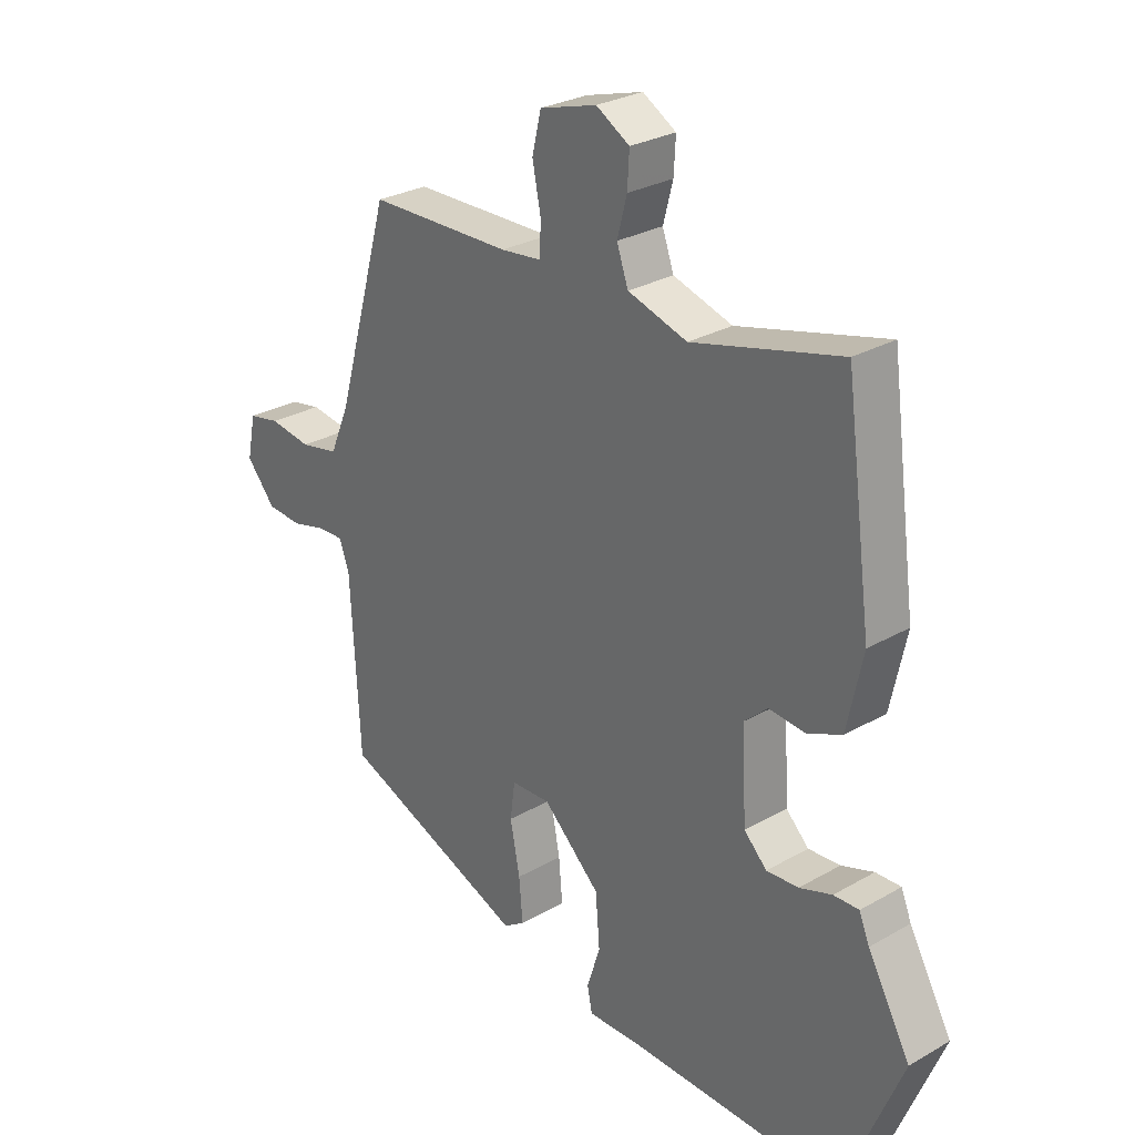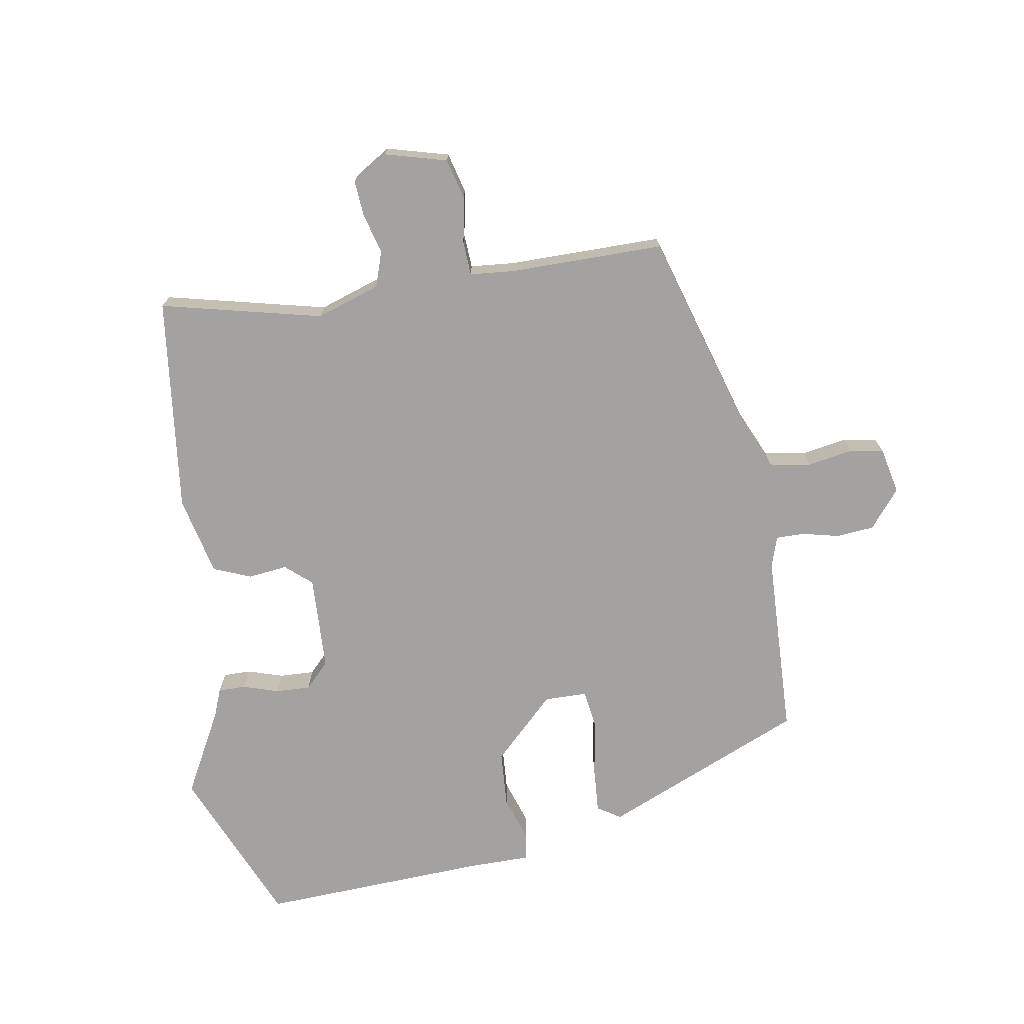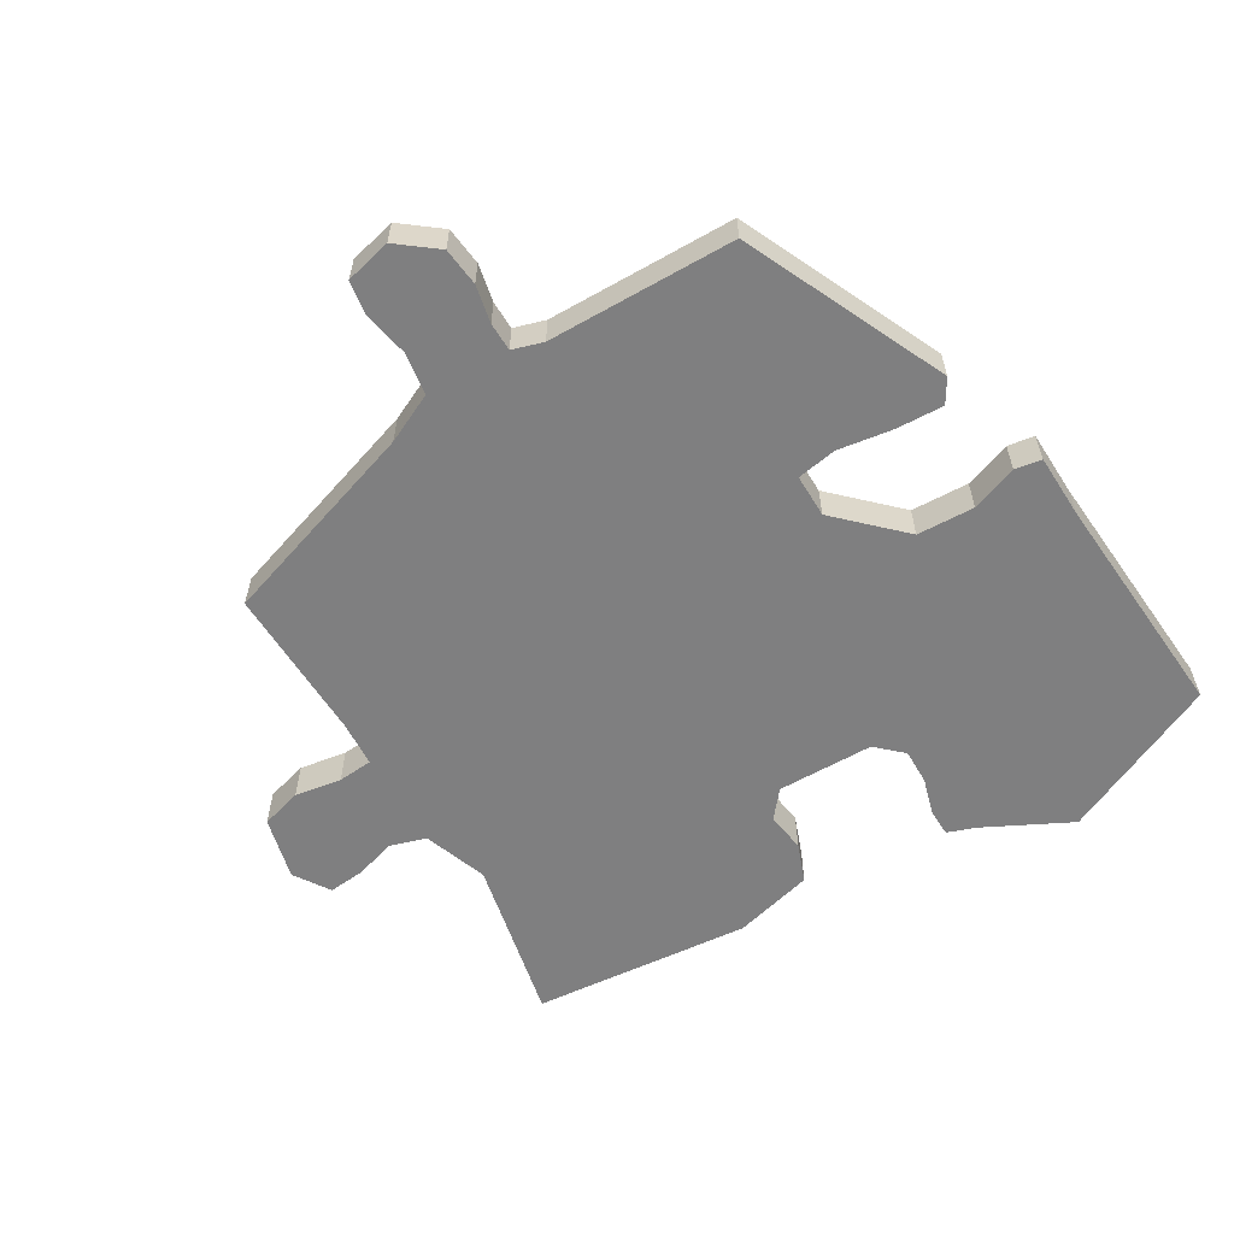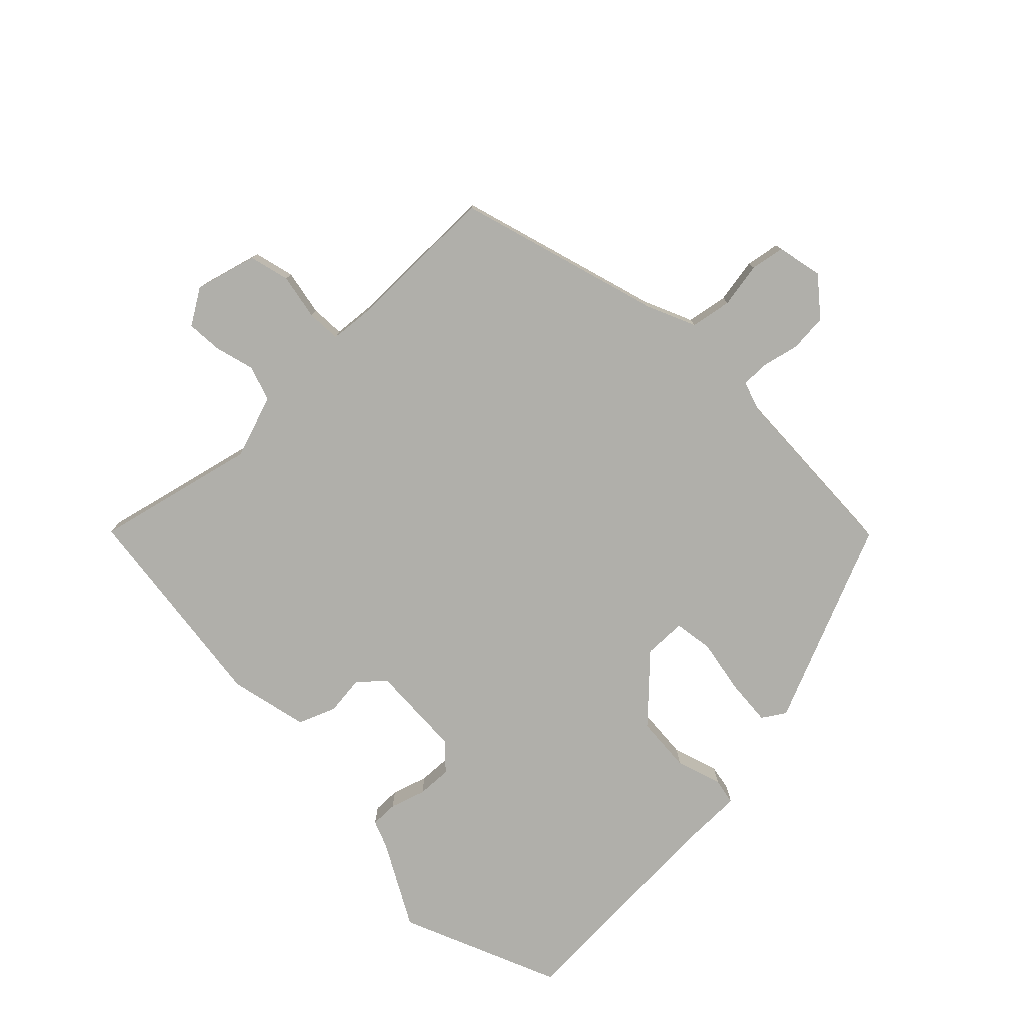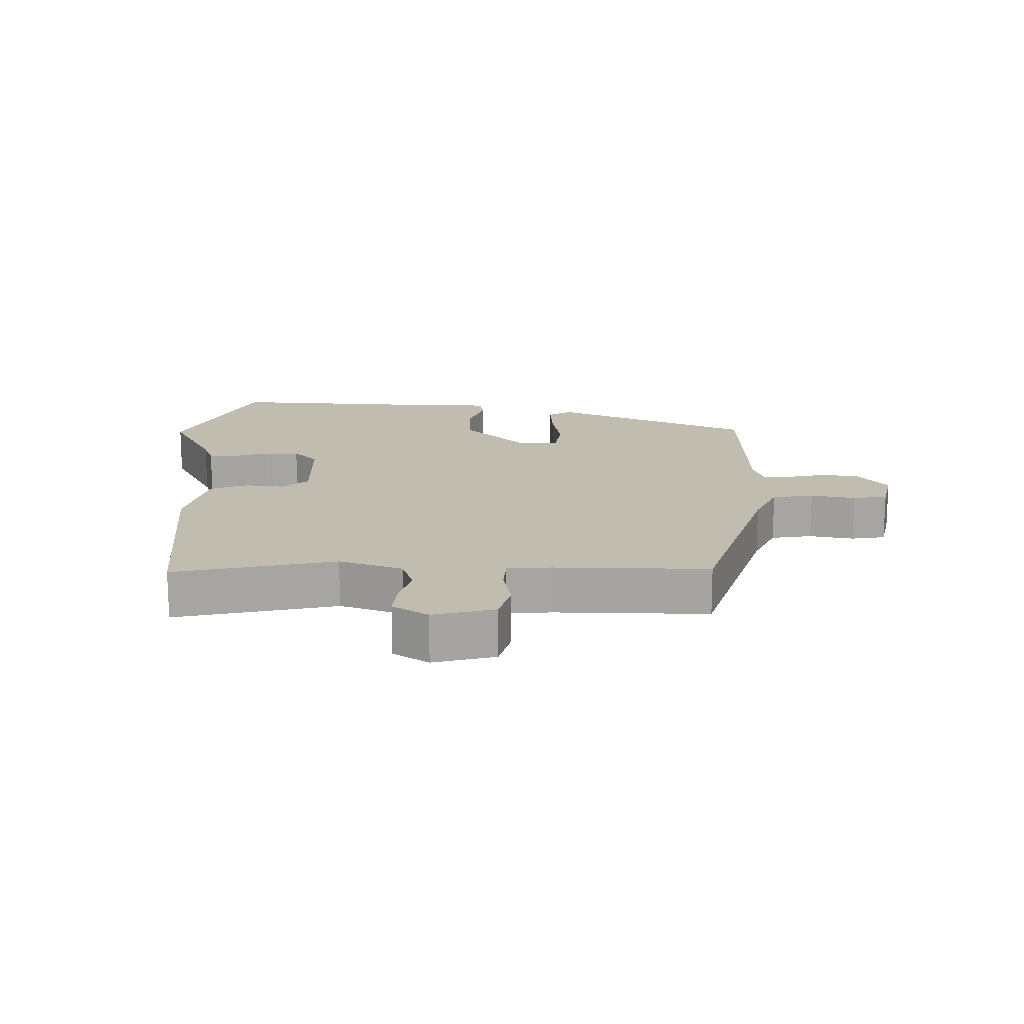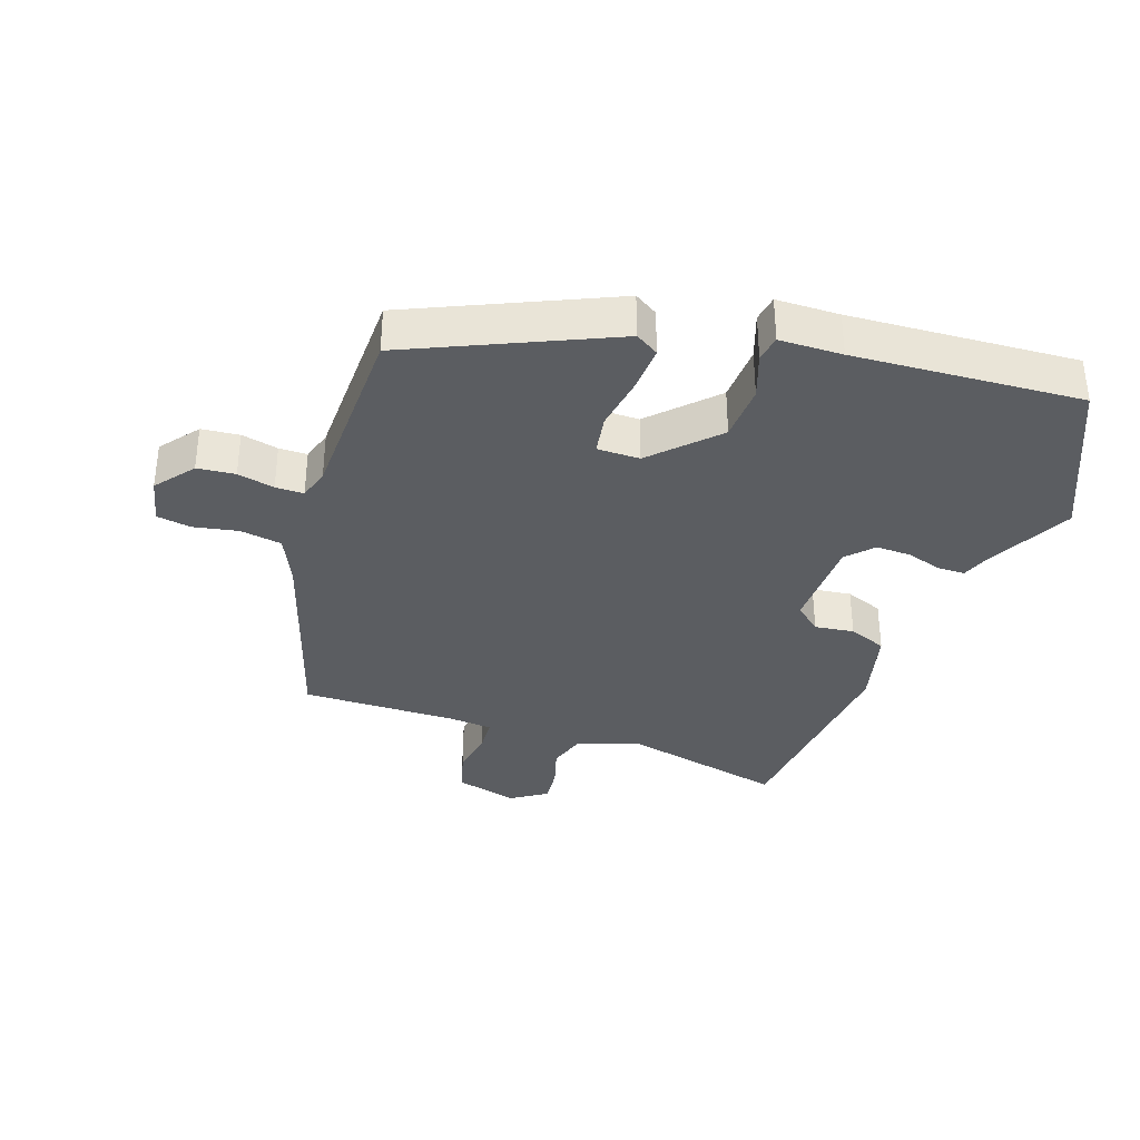
<metadata>
{"format":"obj","ext":"obj","renderer":"f3d","projection":"perspective","resolution":1024,"background":"white","views":[{"elev":27.8,"azim":-131.2,"up":"+Z"},{"elev":-72.7,"azim":10.4,"up":"+Y"},{"elev":-59.7,"azim":123.1,"up":"+Y"},{"elev":-78.0,"azim":45.1,"up":"+Y"},{"elev":16.4,"azim":2.4,"up":"+Y"},{"elev":-35.6,"azim":162.7,"up":"+Y"}]}
</metadata>
<code>
v 0.451 0.07 -0.375
v 0.142 0.07 -0.501
v 0.107 0.07 -0.478
v 0.113 0.07 -0.407
v 0.129 0.07 -0.324
v 0.121 0.07 -0.264
v 0.056 0.07 -0.262
v -0.039 0.07 -0.352
v -0.046 0.07 -0.438
v -0.024 0.07 -0.508
v -0.032 0.07 -0.548
v -0.128 0.07 -0.547
v -0.476 0.07 -0.558
v -0.575 0.07 -0.315
v -0.504 0.07 -0.188
v -0.487 0.07 -0.146
v -0.445 0.07 -0.147
v -0.391 0.07 -0.165
v -0.338 0.07 -0.168
v -0.3 0.07 -0.13
v -0.292 0.07 0.015
v -0.331 0.07 0.05
v -0.391 0.07 0.044
v -0.448 0.07 0.068
v -0.474 0.07 0.189
v -0.43 0.07 0.517
v -0.185 0.07 0.455
v -0.087 0.07 0.486
v -0.068 0.07 0.54
v -0.084 0.07 0.601
v -0.087 0.07 0.656
v -0.032 0.07 0.689
v 0.062 0.07 0.662
v 0.077 0.07 0.6
v 0.063 0.07 0.53
v 0.065 0.07 0.478
v 0.132 0.07 0.471
v 0.368 0.07 0.468
v 0.457 0.07 0.155
v 0.489 0.07 0.08
v 0.552 0.07 0.068
v 0.621 0.07 0.079
v 0.673 0.07 0.069
v 0.687 0.07 -0.001
v 0.639 0.07 -0.058
v 0.581 0.07 -0.062
v 0.525 0.07 -0.048
v 0.482 0.07 -0.047
v 0.466 0.07 -0.093
v 0.451 0 -0.375
v 0.142 0 -0.501
v 0.107 0 -0.478
v 0.113 0 -0.407
v 0.129 0 -0.324
v 0.121 0 -0.264
v 0.056 0 -0.262
v -0.039 0 -0.352
v -0.046 0 -0.438
v -0.024 0 -0.508
v -0.032 0 -0.548
v -0.128 0 -0.547
v -0.476 0 -0.558
v -0.575 0 -0.315
v -0.504 0 -0.188
v -0.487 0 -0.146
v -0.445 0 -0.147
v -0.391 0 -0.165
v -0.338 0 -0.168
v -0.3 0 -0.13
v -0.292 0 0.015
v -0.331 0 0.05
v -0.391 0 0.044
v -0.448 0 0.068
v -0.474 0 0.189
v -0.43 0 0.517
v -0.185 0 0.455
v -0.087 0 0.486
v -0.068 0 0.54
v -0.084 0 0.601
v -0.087 0 0.656
v -0.032 0 0.689
v 0.062 0 0.662
v 0.077 0 0.6
v 0.063 0 0.53
v 0.065 0 0.478
v 0.132 0 0.471
v 0.368 0 0.468
v 0.457 0 0.155
v 0.489 0 0.08
v 0.552 0 0.068
v 0.621 0 0.079
v 0.673 0 0.069
v 0.687 0 -0.001
v 0.639 0 -0.058
v 0.581 0 -0.062
v 0.525 0 -0.048
v 0.482 0 -0.047
v 0.466 0 -0.093
f 44 45 46 47
f 44 47 48
f 41 42 43 44
f 40 41 44 48
f 39 40 48 49
f 37 38 39 49
f 32 33 34 35
f 32 35 36
f 29 30 31 32
f 29 32 36
f 28 29 36
f 27 28 36 37
f 25 26 27
f 22 23 24 25
f 21 22 25 27
f 20 21 27 37
f 15 16 17 18
f 15 18 19
f 12 13 14 15
f 12 15 19
f 9 10 11 12
f 8 9 12 19
f 7 8 19 20
f 2 3 4 5
f 49 1 2 5
f 49 5 6
f 20 37 49
f 6 7 20 49
f 96 95 94 93
f 97 96 93
f 93 92 91 90
f 97 93 90 89
f 98 97 89 88
f 98 88 87 86
f 84 83 82 81
f 85 84 81
f 81 80 79 78
f 85 81 78
f 85 78 77
f 86 85 77 76
f 76 75 74
f 74 73 72 71
f 76 74 71 70
f 86 76 70 69
f 67 66 65 64
f 68 67 64
f 64 63 62 61
f 68 64 61
f 61 60 59 58
f 68 61 58 57
f 69 68 57 56
f 54 53 52 51
f 54 51 50 98
f 55 54 98
f 98 86 69
f 98 69 56 55
f 1 50 51 2
f 2 51 52 3
f 3 52 53 4
f 4 53 54 5
f 5 54 55 6
f 6 55 56 7
f 7 56 57 8
f 8 57 58 9
f 9 58 59 10
f 10 59 60 11
f 11 60 61 12
f 12 61 62 13
f 13 62 63 14
f 14 63 64 15
f 15 64 65 16
f 16 65 66 17
f 17 66 67 18
f 18 67 68 19
f 19 68 69 20
f 20 69 70 21
f 21 70 71 22
f 22 71 72 23
f 23 72 73 24
f 24 73 74 25
f 25 74 75 26
f 26 75 76 27
f 27 76 77 28
f 28 77 78 29
f 29 78 79 30
f 30 79 80 31
f 31 80 81 32
f 32 81 82 33
f 33 82 83 34
f 34 83 84 35
f 35 84 85 36
f 36 85 86 37
f 37 86 87 38
f 38 87 88 39
f 39 88 89 40
f 40 89 90 41
f 41 90 91 42
f 42 91 92 43
f 43 92 93 44
f 44 93 94 45
f 45 94 95 46
f 46 95 96 47
f 47 96 97 48
f 48 97 98 49
f 49 98 50 1

</code>
